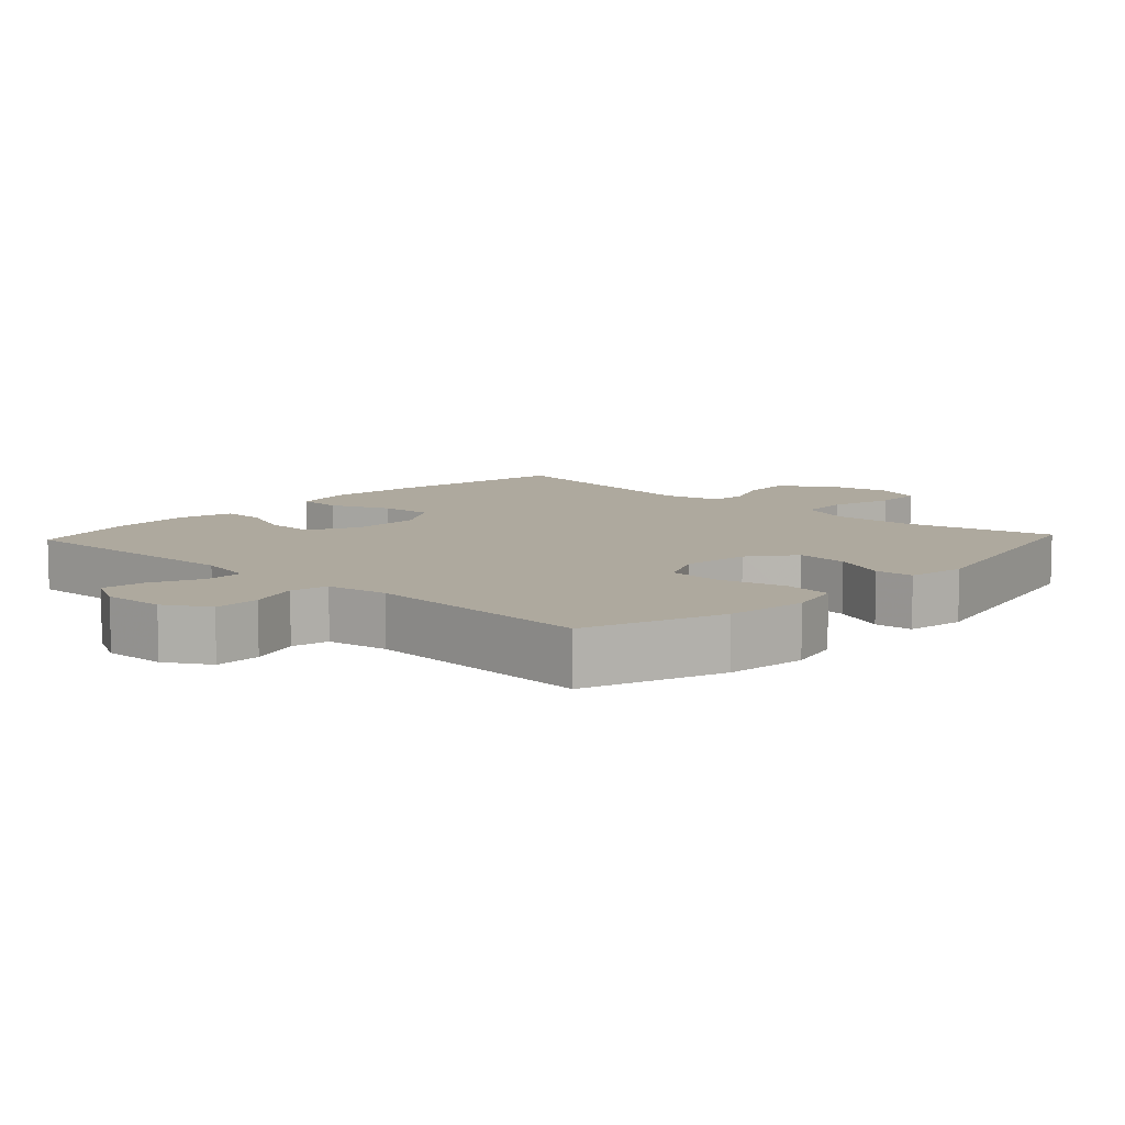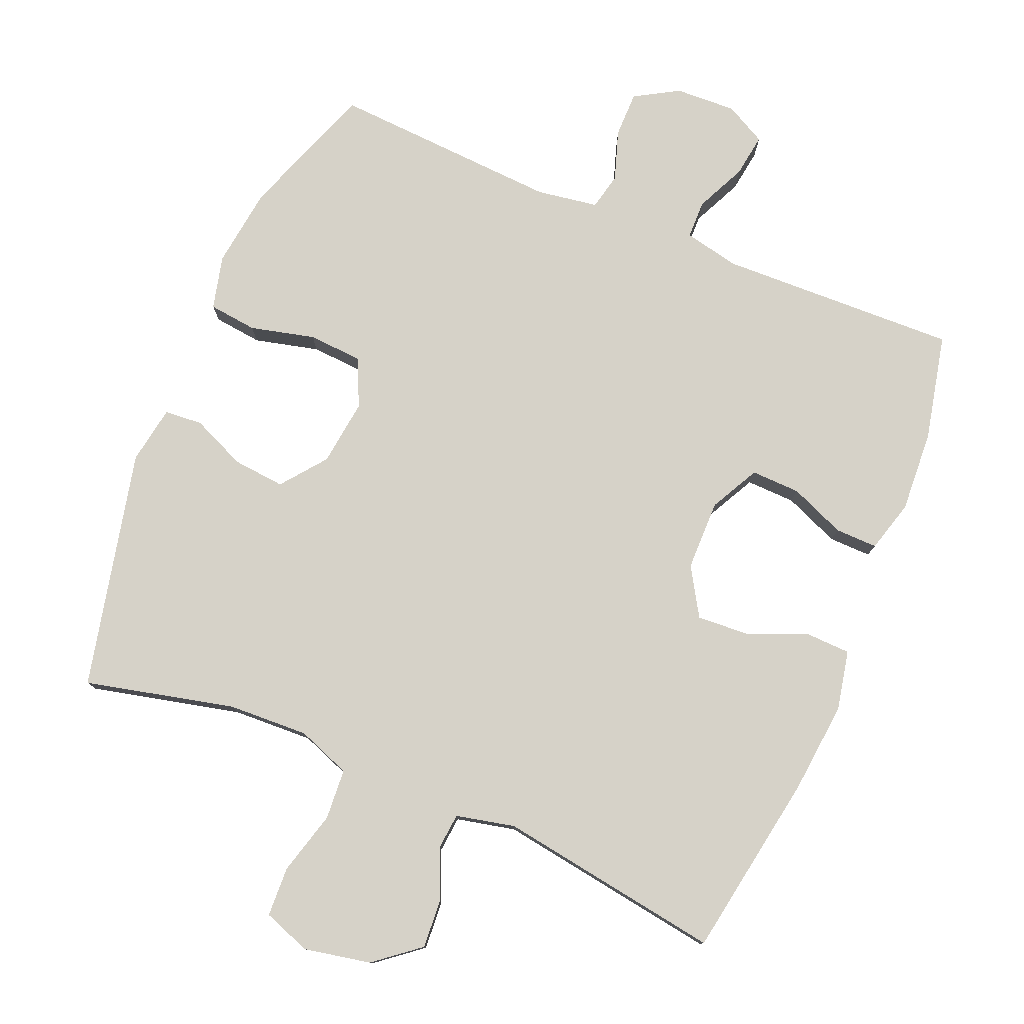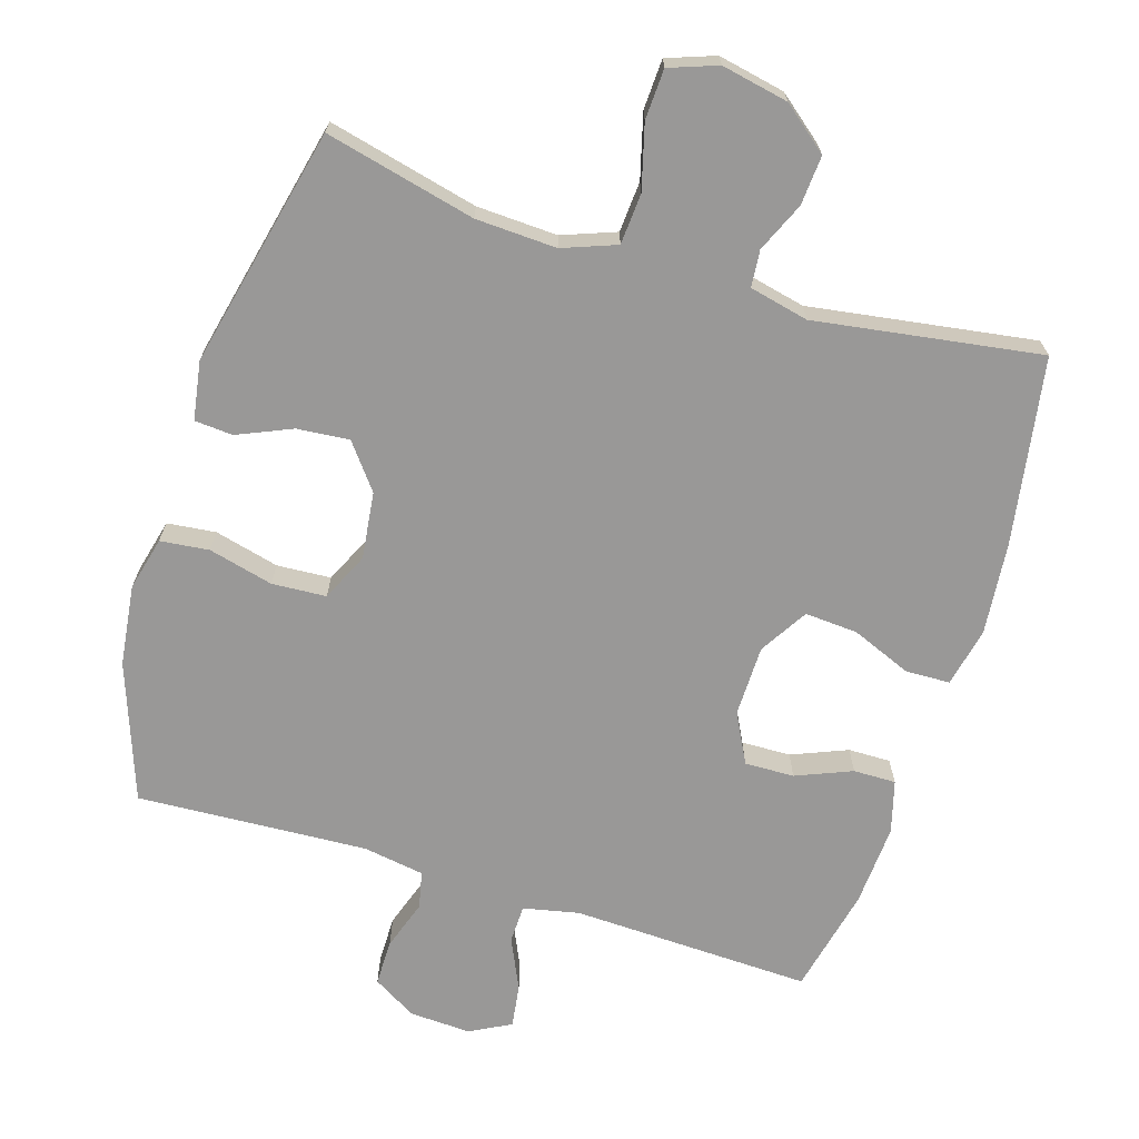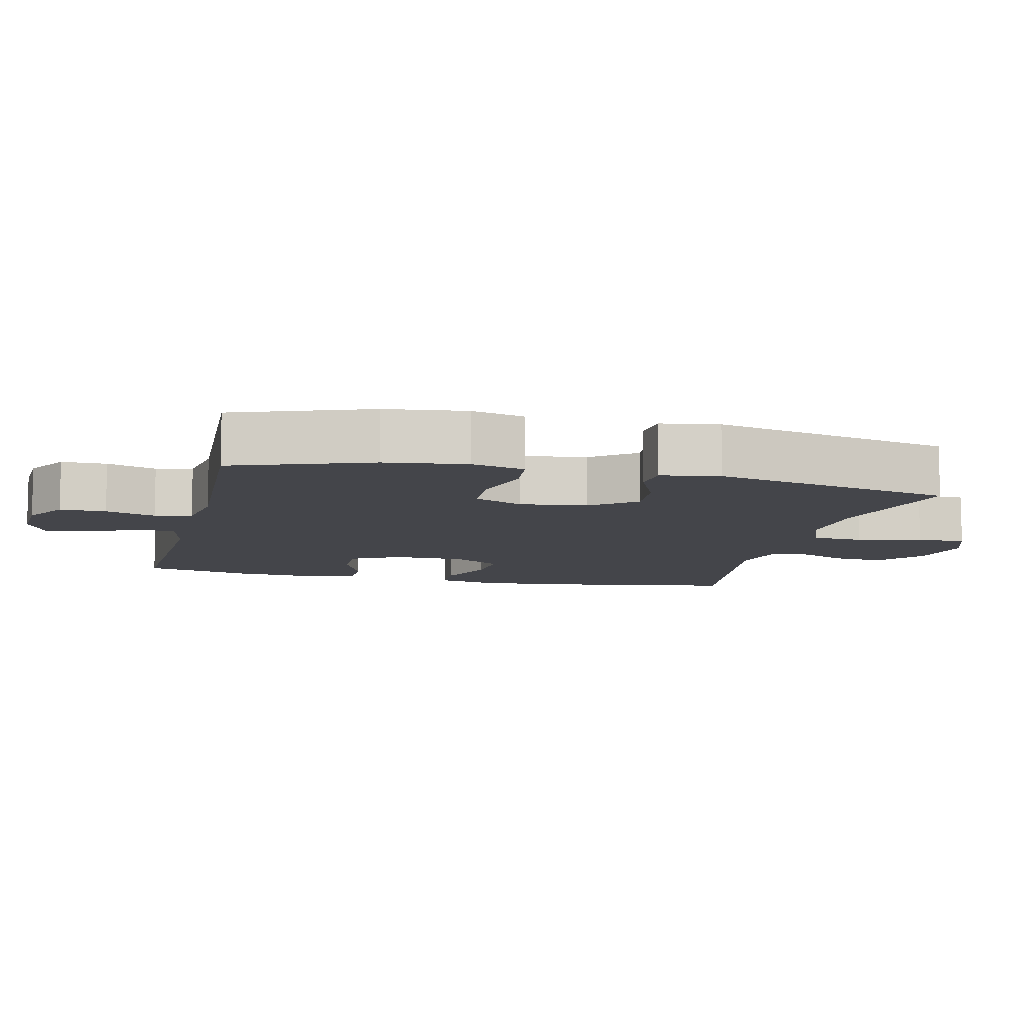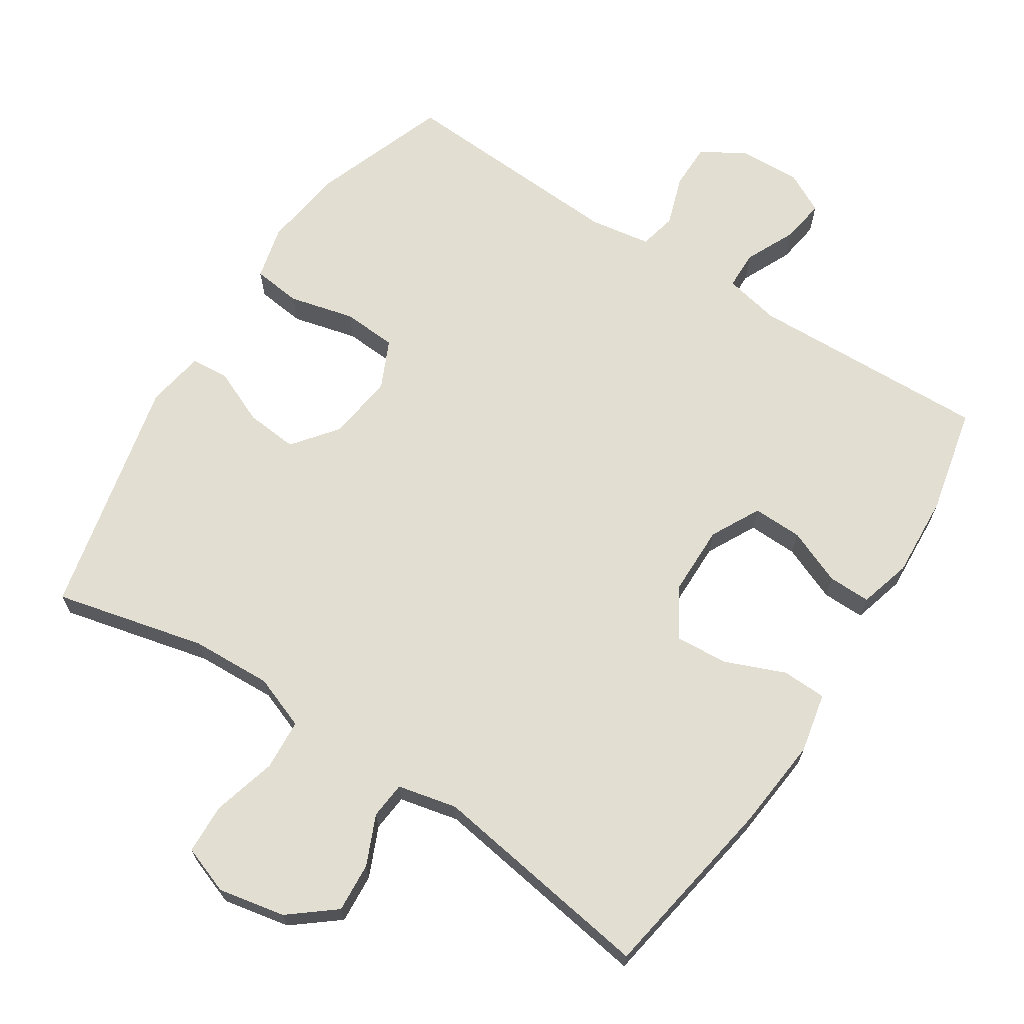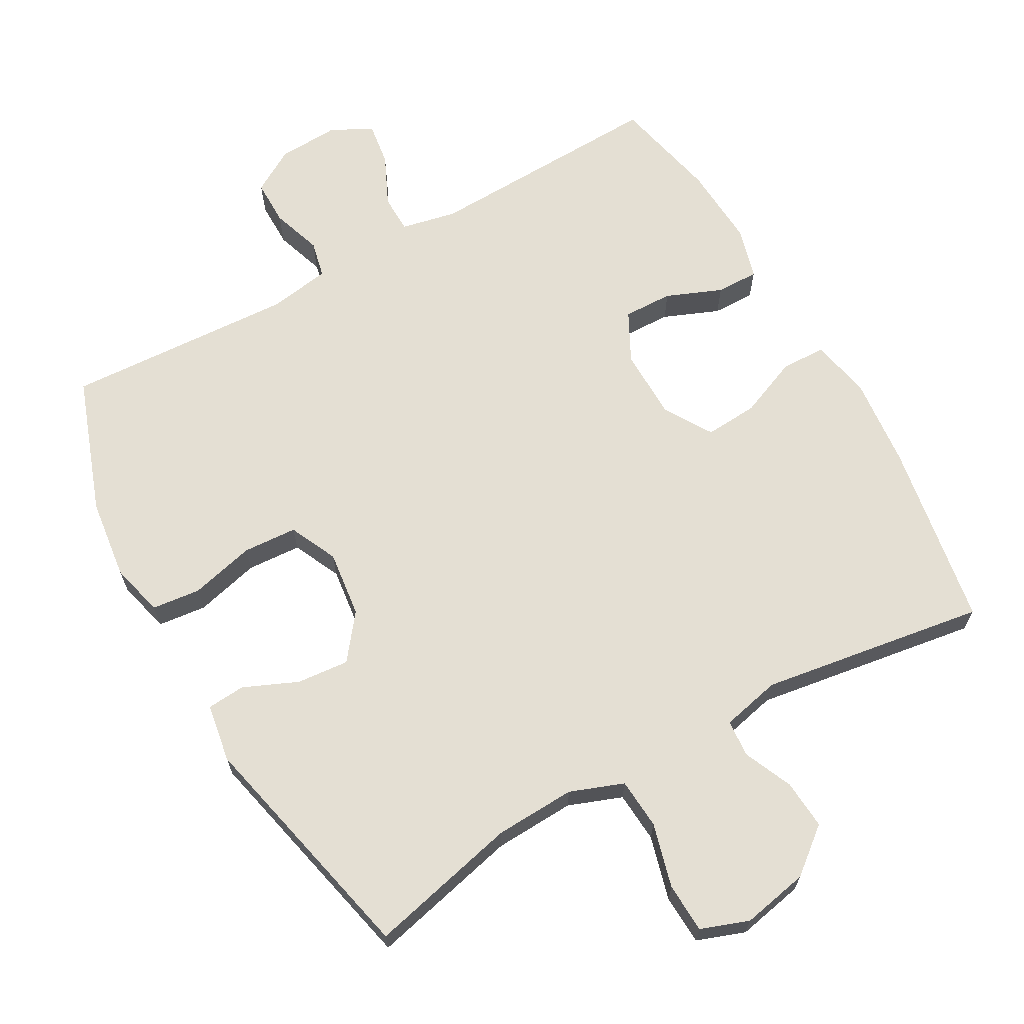
<metadata>
{"format":"obj","ext":"obj","renderer":"f3d","projection":"perspective","resolution":1024,"background":"white","views":[{"elev":9.0,"azim":-137.0,"up":"+Y"},{"elev":78.3,"azim":22.7,"up":"+Y"},{"elev":-68.7,"azim":-17.4,"up":"+Y"},{"elev":-9.2,"azim":-103.5,"up":"+Y"},{"elev":67.6,"azim":32.9,"up":"+Y"},{"elev":66.4,"azim":-29.5,"up":"+Y"}]}
</metadata>
<code>
v -0.5 0.07 -0.5
v -0.571 0.07 -0.304
v -0.586 0.07 -0.188
v -0.567 0.07 -0.111
v -0.497 0.07 -0.103
v -0.404 0.07 -0.126
v -0.326 0.07 -0.121
v -0.294 0.07 -0.052
v -0.306 0.07 0.044
v -0.356 0.07 0.108
v -0.431 0.07 0.101
v -0.509 0.07 0.067
v -0.564 0.07 0.071
v -0.578 0.07 0.155
v -0.5 0.07 0.5
v -0.284 0.07 0.449
v -0.168 0.07 0.444
v -0.091 0.07 0.473
v -0.086 0.07 0.546
v -0.111 0.07 0.638
v -0.108 0.07 0.71
v -0.039 0.07 0.735
v 0.057 0.07 0.716
v 0.122 0.07 0.664
v 0.117 0.07 0.593
v 0.086 0.07 0.522
v 0.091 0.07 0.469
v 0.176 0.07 0.45
v 0.5 0.07 0.5
v 0.545 0.07 0.232
v 0.558 0.07 0.1
v 0.54 0.07 0.014
v 0.476 0.07 0.012
v 0.39 0.07 0.047
v 0.314 0.07 0.052
v 0.272 0.07 -0.017
v 0.271 0.07 -0.119
v 0.308 0.07 -0.19
v 0.379 0.07 -0.188
v 0.459 0.07 -0.155
v 0.52 0.07 -0.154
v 0.541 0.07 -0.229
v 0.534 0.07 -0.347
v 0.5 0.07 -0.5
v 0.155 0.07 -0.489
v 0.075 0.07 -0.506
v 0.074 0.07 -0.561
v 0.108 0.07 -0.634
v 0.117 0.07 -0.696
v 0.058 0.07 -0.727
v -0.03 0.07 -0.723
v -0.093 0.07 -0.686
v -0.093 0.07 -0.62
v -0.069 0.07 -0.548
v -0.081 0.07 -0.495
v -0.169 0.07 -0.481
v -0.5 0 -0.5
v -0.571 0 -0.304
v -0.586 0 -0.188
v -0.567 0 -0.111
v -0.497 0 -0.103
v -0.404 0 -0.126
v -0.326 0 -0.121
v -0.294 0 -0.052
v -0.306 0 0.044
v -0.356 0 0.108
v -0.431 0 0.101
v -0.509 0 0.067
v -0.564 0 0.071
v -0.578 0 0.155
v -0.5 0 0.5
v -0.284 0 0.449
v -0.168 0 0.444
v -0.091 0 0.473
v -0.086 0 0.546
v -0.111 0 0.638
v -0.108 0 0.71
v -0.039 0 0.735
v 0.057 0 0.716
v 0.122 0 0.664
v 0.117 0 0.593
v 0.086 0 0.522
v 0.091 0 0.469
v 0.176 0 0.45
v 0.5 0 0.5
v 0.545 0 0.232
v 0.558 0 0.1
v 0.54 0 0.014
v 0.476 0 0.012
v 0.39 0 0.047
v 0.314 0 0.052
v 0.272 0 -0.017
v 0.271 0 -0.119
v 0.308 0 -0.19
v 0.379 0 -0.188
v 0.459 0 -0.155
v 0.52 0 -0.154
v 0.541 0 -0.229
v 0.534 0 -0.347
v 0.5 0 -0.5
v 0.155 0 -0.489
v 0.075 0 -0.506
v 0.074 0 -0.561
v 0.108 0 -0.634
v 0.117 0 -0.696
v 0.058 0 -0.727
v -0.03 0 -0.723
v -0.093 0 -0.686
v -0.093 0 -0.62
v -0.069 0 -0.548
v -0.081 0 -0.495
v -0.169 0 -0.481
f 52 53 54
f 51 52 54
f 50 51 54
f 49 50 54
f 48 49 54
f 47 48 54
f 46 47 54 55
f 45 46 55 56
f 43 44 45
f 42 43 45
f 41 42 45
f 40 41 45
f 39 40 45
f 38 39 45 56
f 32 33 34
f 31 32 34
f 30 31 34
f 29 30 34
f 28 29 34
f 27 28 34 35
f 24 25 26
f 23 24 26
f 22 23 26
f 21 22 26
f 20 21 26
f 19 20 26
f 18 19 26 27
f 27 35 36
f 18 27 36
f 17 18 36
f 14 15 16
f 13 14 16
f 12 13 16
f 11 12 16
f 10 11 16 17
f 4 5 6
f 3 4 6
f 2 3 6
f 1 2 6
f 56 1 6
f 56 6 7
f 38 56 7
f 37 38 7
f 17 36 37
f 10 17 37
f 9 10 37
f 37 7 8
f 8 9 37
f 110 109 108
f 110 108 107
f 110 107 106
f 110 106 105
f 110 105 104
f 110 104 103
f 111 110 103 102
f 112 111 102 101
f 101 100 99
f 101 99 98
f 101 98 97
f 101 97 96
f 101 96 95
f 112 101 95 94
f 90 89 88
f 90 88 87
f 90 87 86
f 90 86 85
f 90 85 84
f 91 90 84 83
f 82 81 80
f 82 80 79
f 82 79 78
f 82 78 77
f 82 77 76
f 82 76 75
f 83 82 75 74
f 92 91 83
f 92 83 74
f 92 74 73
f 72 71 70
f 72 70 69
f 72 69 68
f 72 68 67
f 73 72 67 66
f 62 61 60
f 62 60 59
f 62 59 58
f 62 58 57
f 62 57 112
f 63 62 112
f 63 112 94
f 63 94 93
f 93 92 73
f 93 73 66
f 93 66 65
f 64 63 93
f 93 65 64
f 1 57 58 2
f 2 58 59 3
f 3 59 60 4
f 4 60 61 5
f 5 61 62 6
f 6 62 63 7
f 7 63 64 8
f 8 64 65 9
f 9 65 66 10
f 10 66 67 11
f 11 67 68 12
f 12 68 69 13
f 13 69 70 14
f 14 70 71 15
f 15 71 72 16
f 16 72 73 17
f 17 73 74 18
f 18 74 75 19
f 19 75 76 20
f 20 76 77 21
f 21 77 78 22
f 22 78 79 23
f 23 79 80 24
f 24 80 81 25
f 25 81 82 26
f 26 82 83 27
f 27 83 84 28
f 28 84 85 29
f 29 85 86 30
f 30 86 87 31
f 31 87 88 32
f 32 88 89 33
f 33 89 90 34
f 34 90 91 35
f 35 91 92 36
f 36 92 93 37
f 37 93 94 38
f 38 94 95 39
f 39 95 96 40
f 40 96 97 41
f 41 97 98 42
f 42 98 99 43
f 43 99 100 44
f 44 100 101 45
f 45 101 102 46
f 46 102 103 47
f 47 103 104 48
f 48 104 105 49
f 49 105 106 50
f 50 106 107 51
f 51 107 108 52
f 52 108 109 53
f 53 109 110 54
f 54 110 111 55
f 55 111 112 56
f 56 112 57 1

</code>
